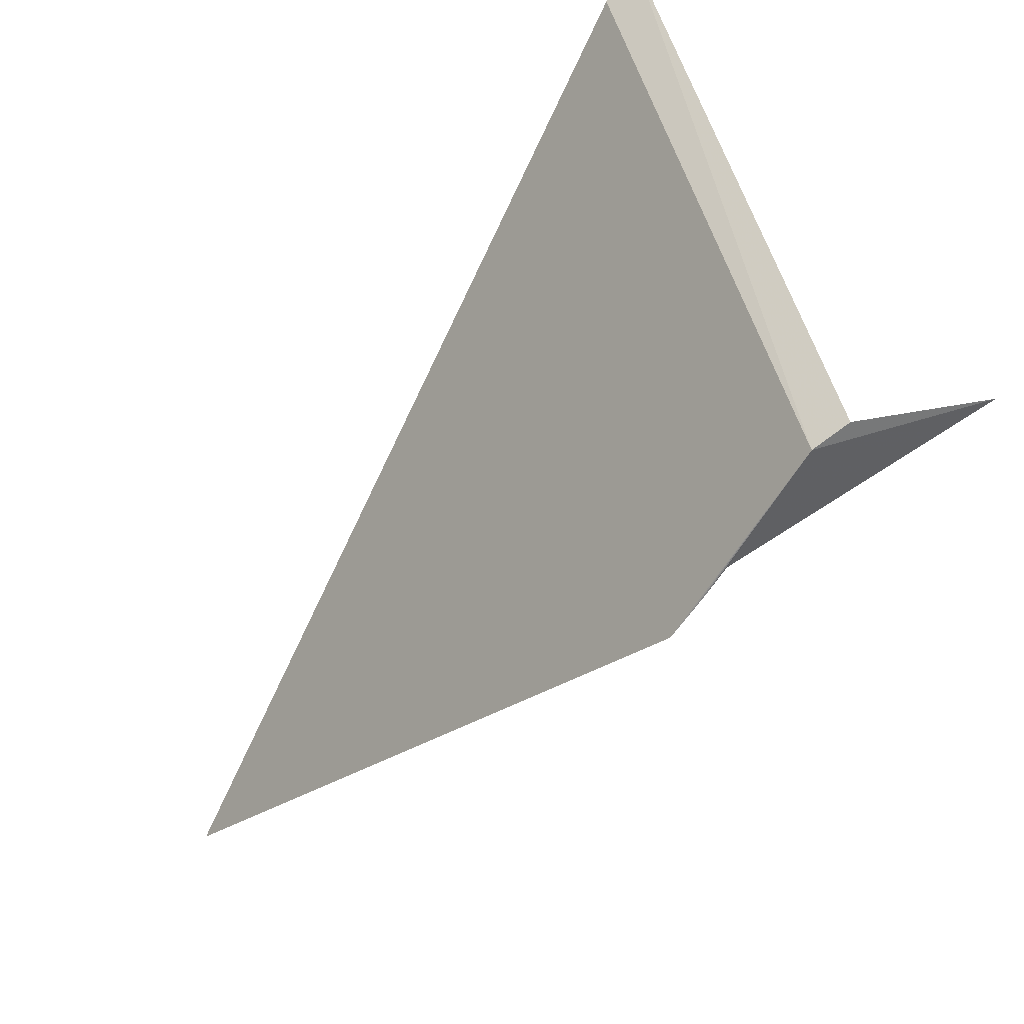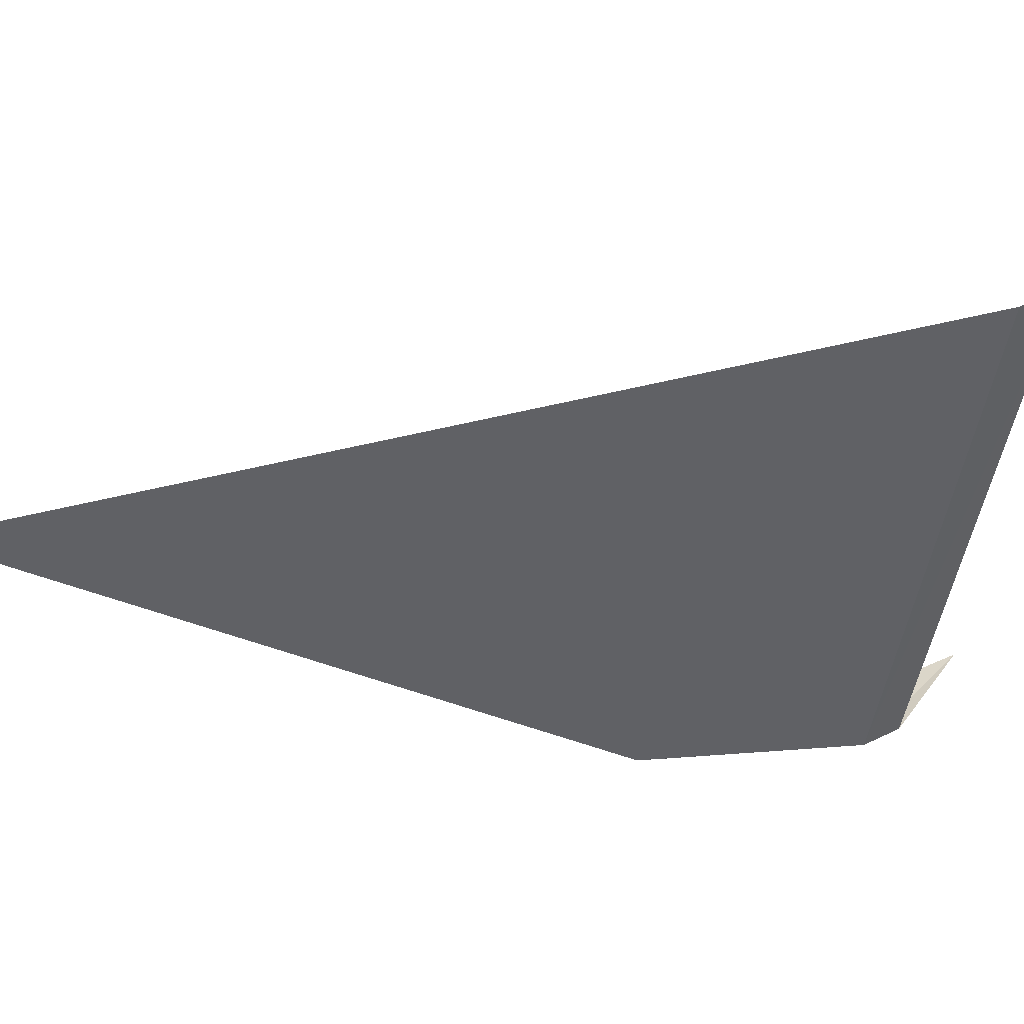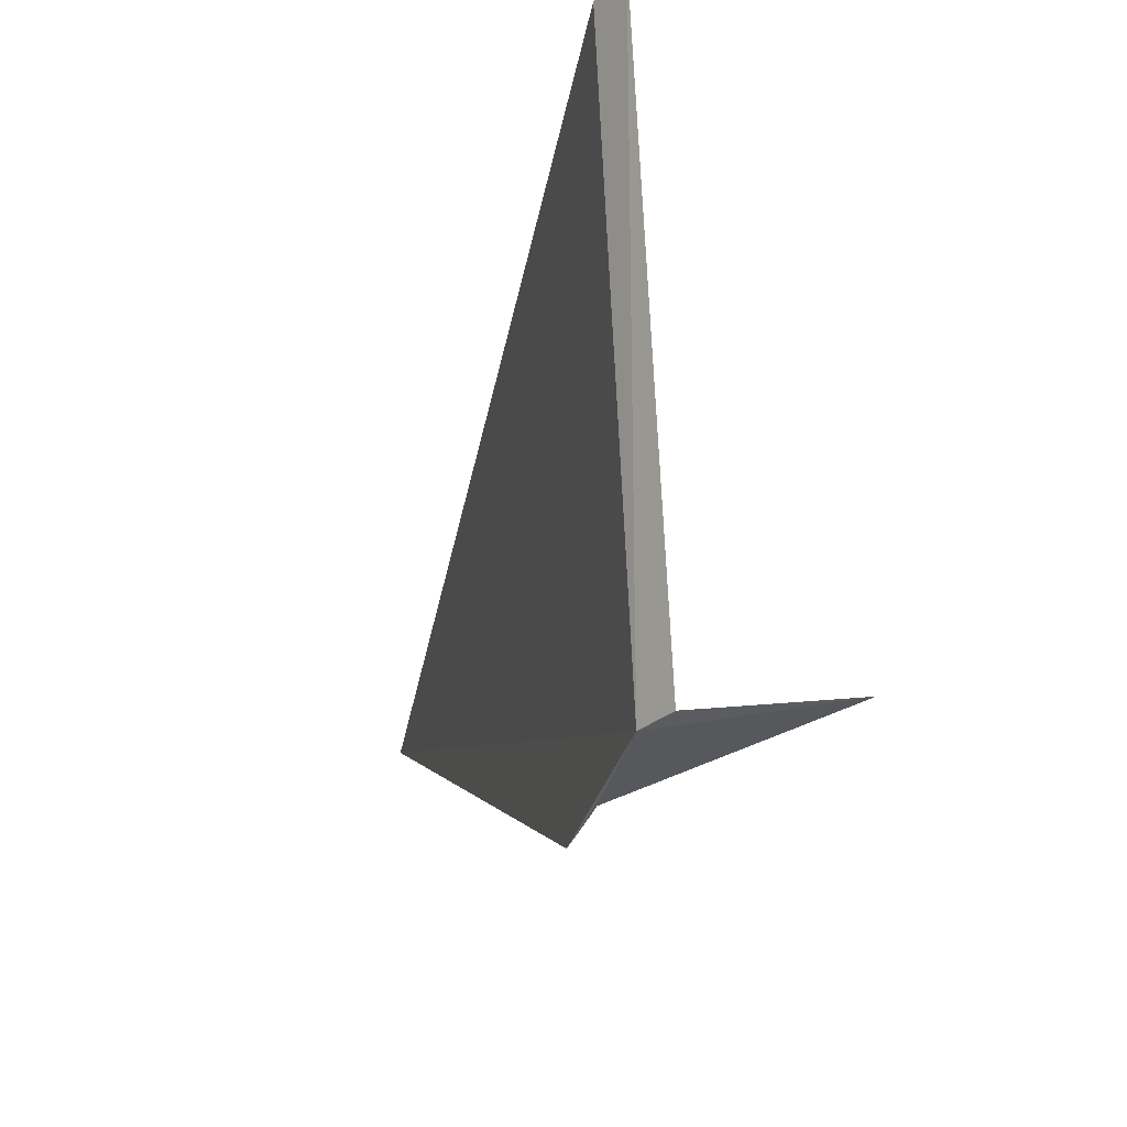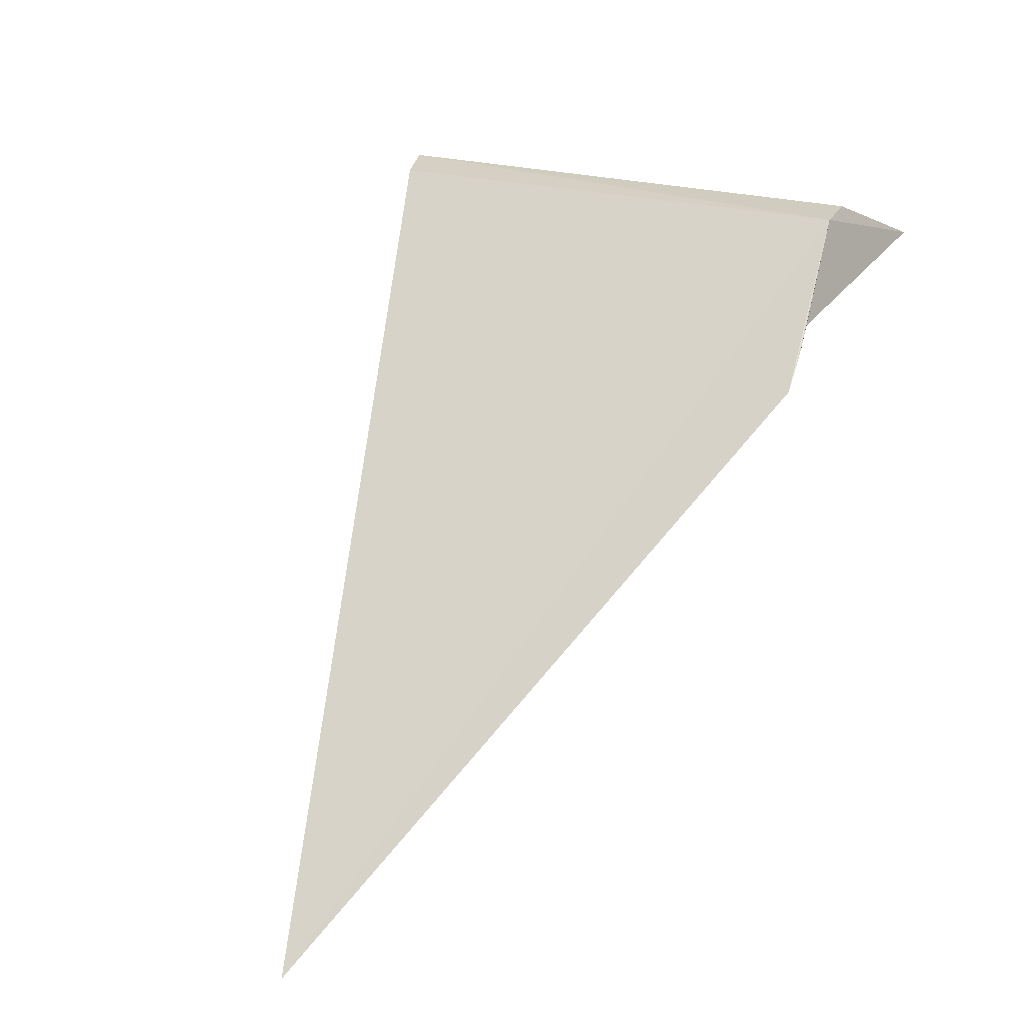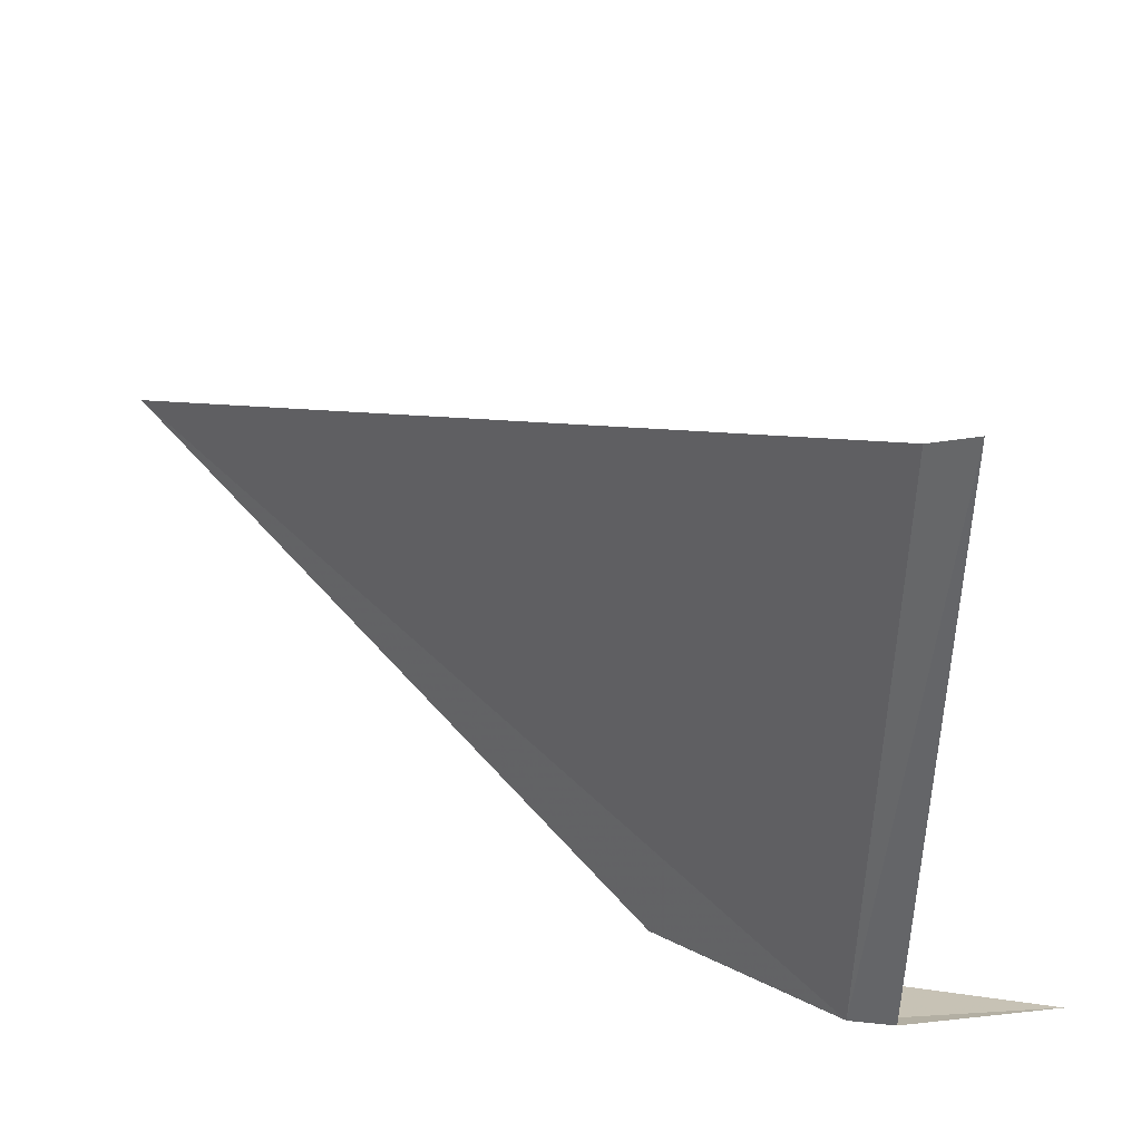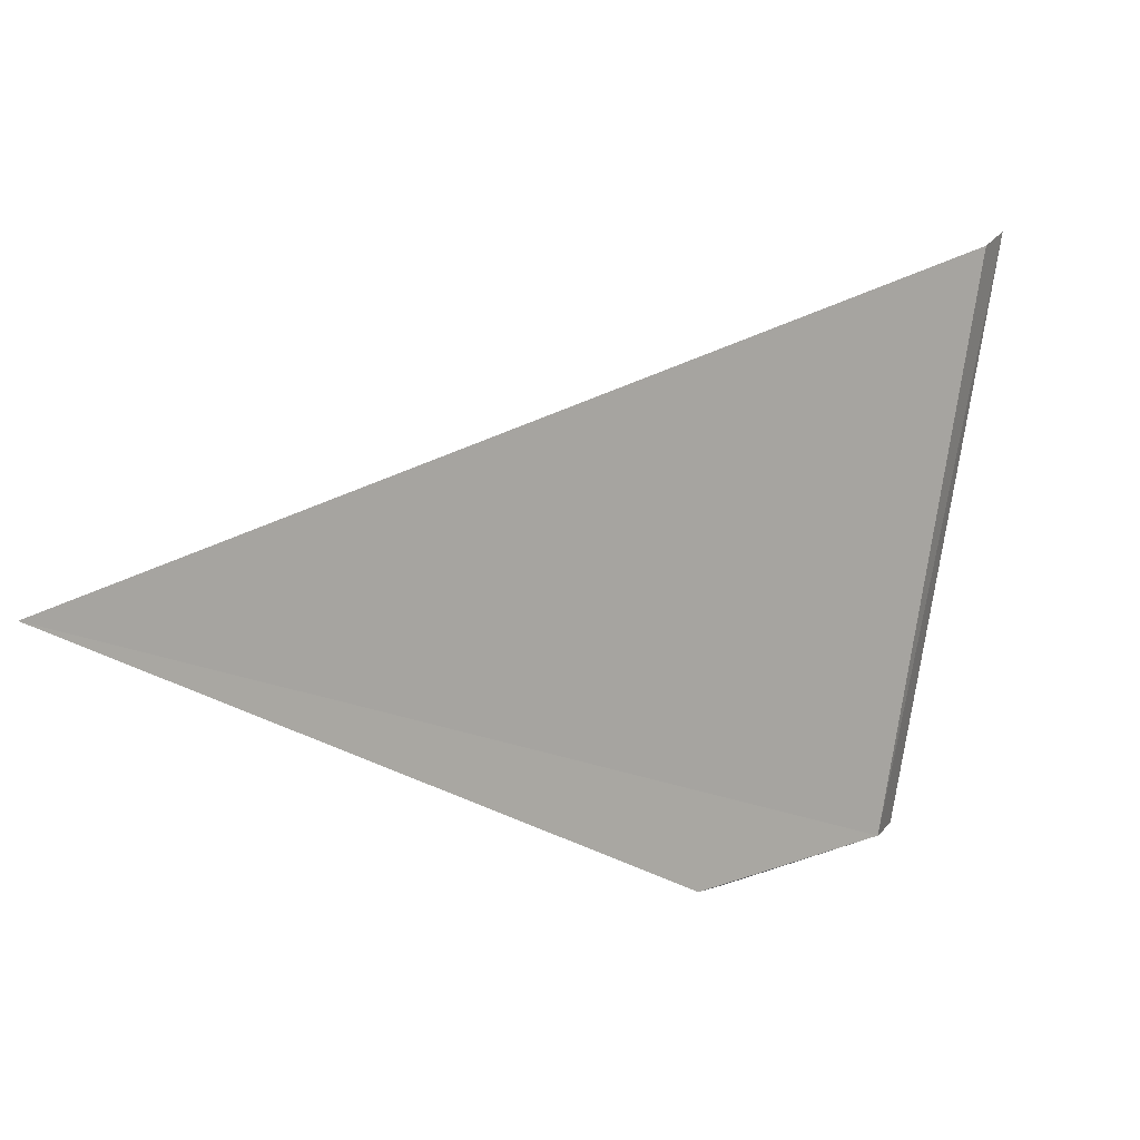
<metadata>
{"format":"obj","ext":"obj","renderer":"f3d","projection":"perspective","resolution":1024,"background":"white","views":[{"elev":48.5,"azim":160.9,"up":"+Y"},{"elev":36.6,"azim":126.4,"up":"+Z"},{"elev":-21.9,"azim":-156.7,"up":"+Z"},{"elev":0.1,"azim":124.4,"up":"+Y"},{"elev":26.0,"azim":172.8,"up":"+Z"},{"elev":5.6,"azim":86.0,"up":"+Z"}]}
</metadata>
<code>
v 112.2 85.83 0.2034
v 112.1 85.91 0.2234
v 111.4 85.85 0.2034
v 112.7 85.12 0.1134
v 112.8 85.03 0.1054
v 112.6 85.33 0.1434
v 112.7 85.22 0.1234
v 114.6 82.69 1.383
v 112 86.35 2.643
v 112.2 86.25 2.583
f 1 3 2
f 1 5 4
f 1 6 3
f 1 7 6
f 1 8 5
f 1 2 9
f 1 9 10
f 1 10 8
f 1 4 7

</code>
